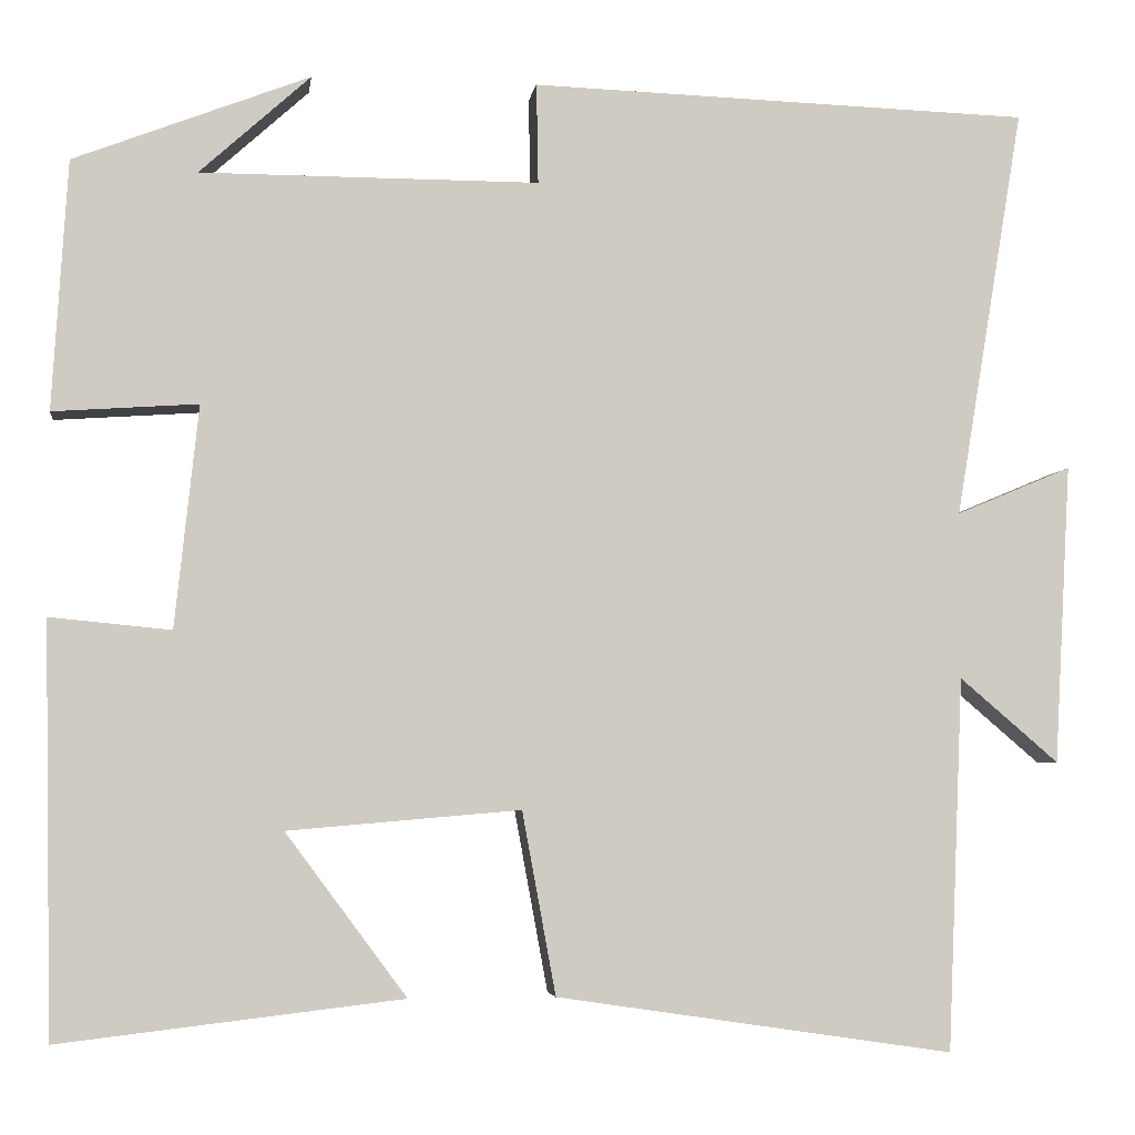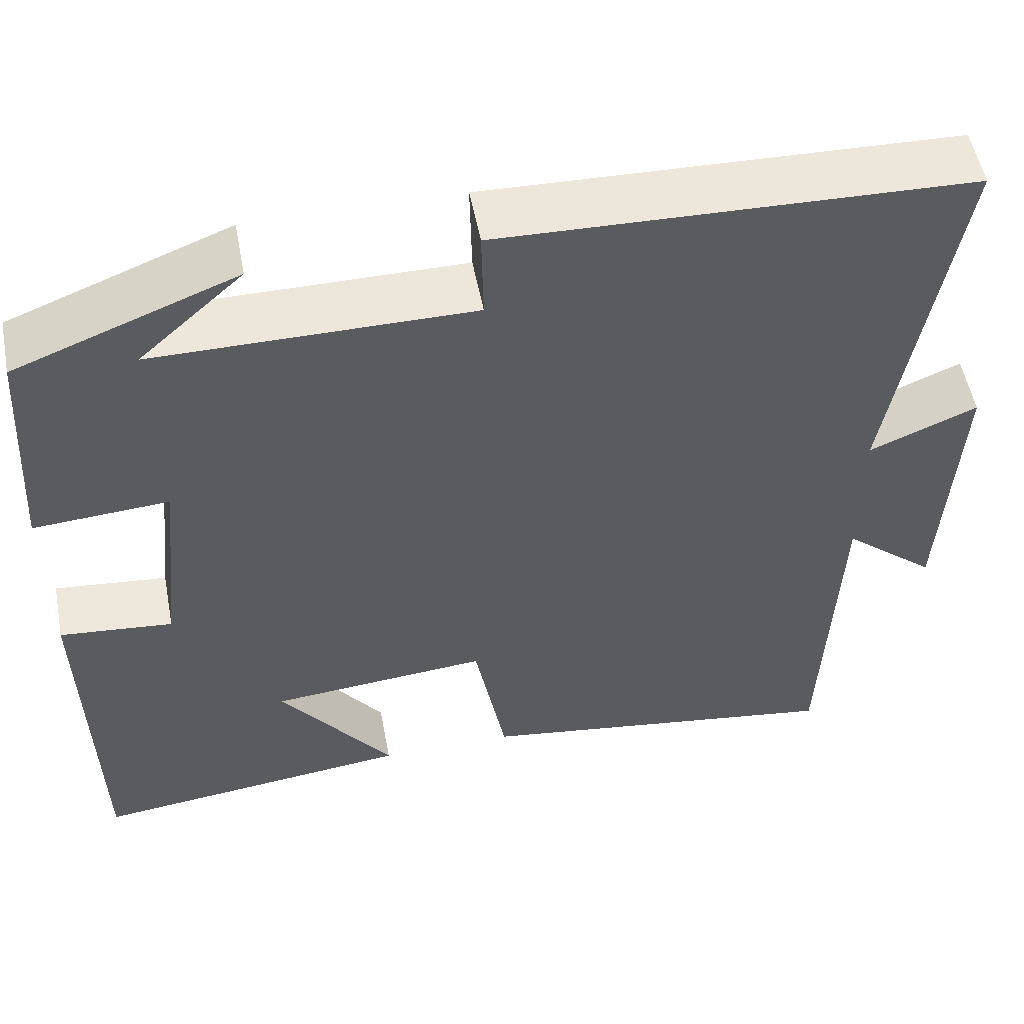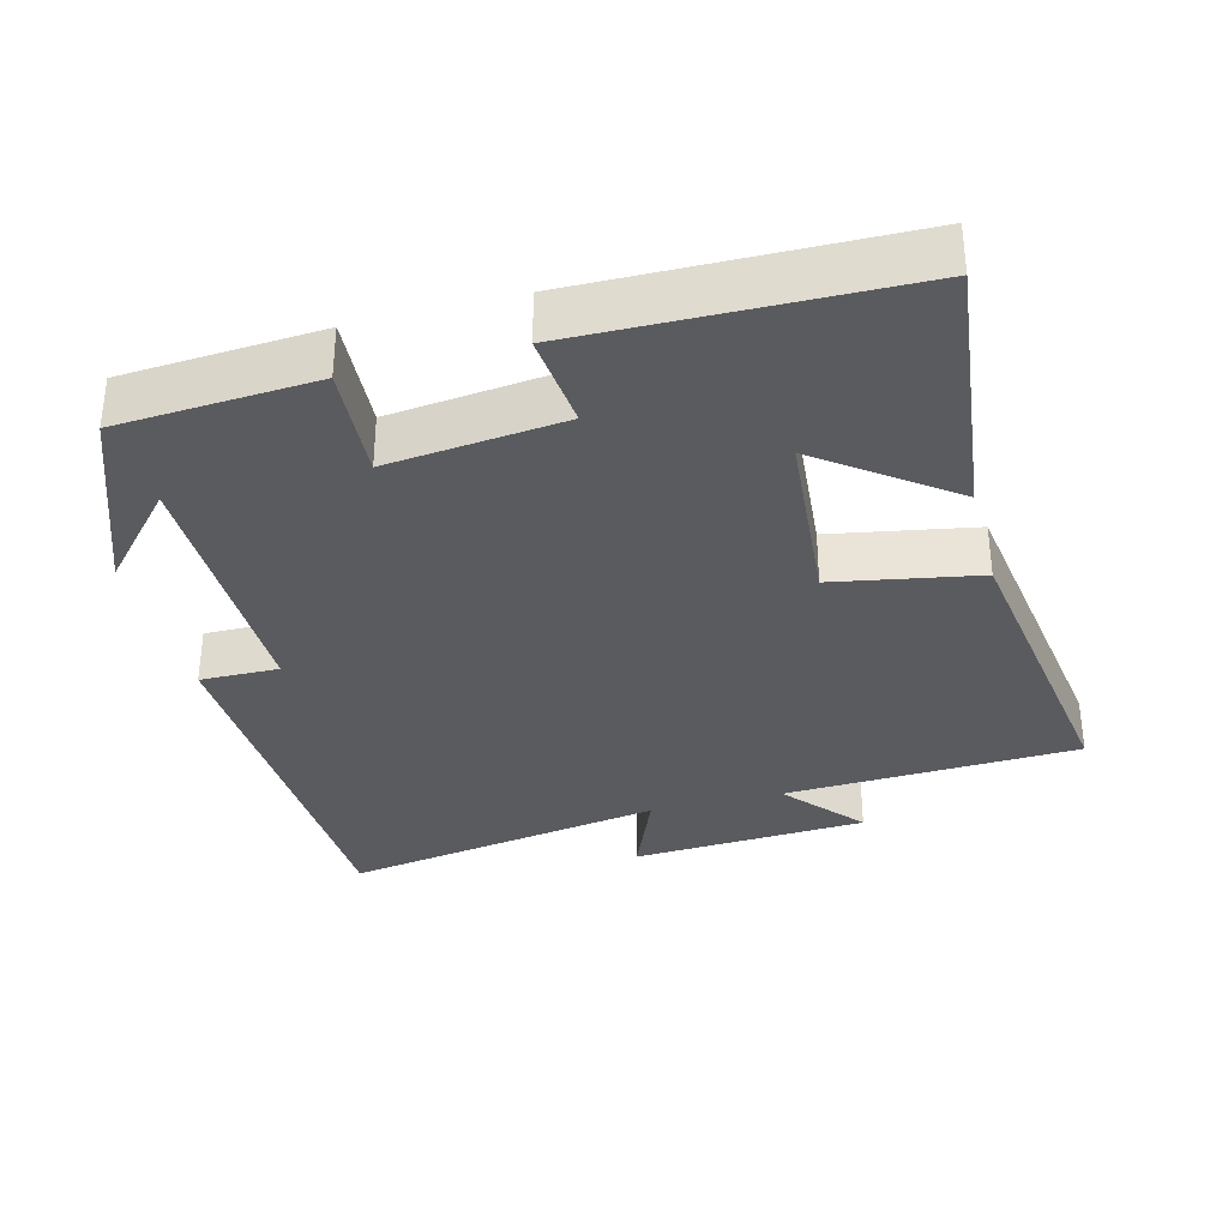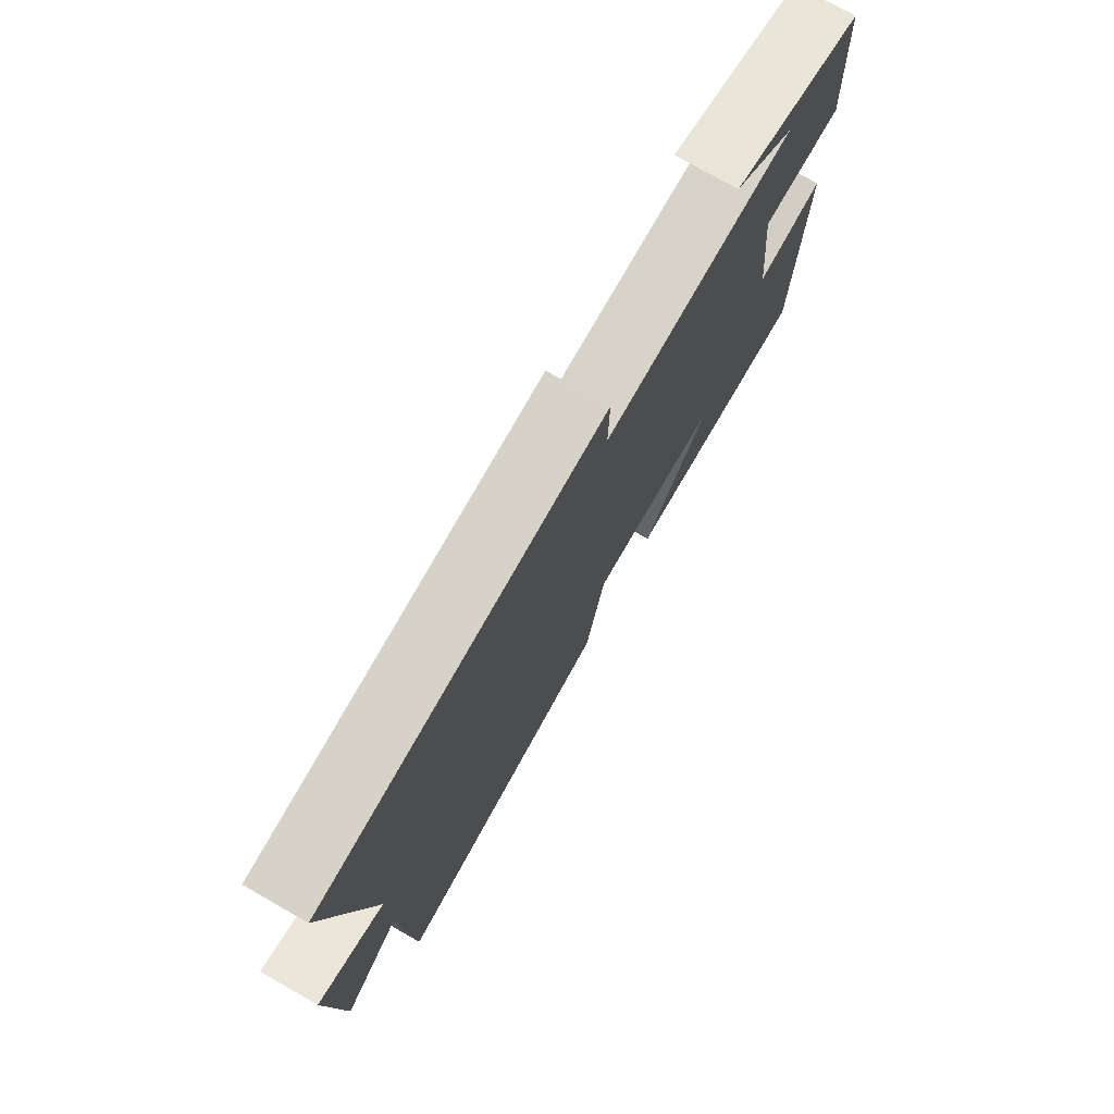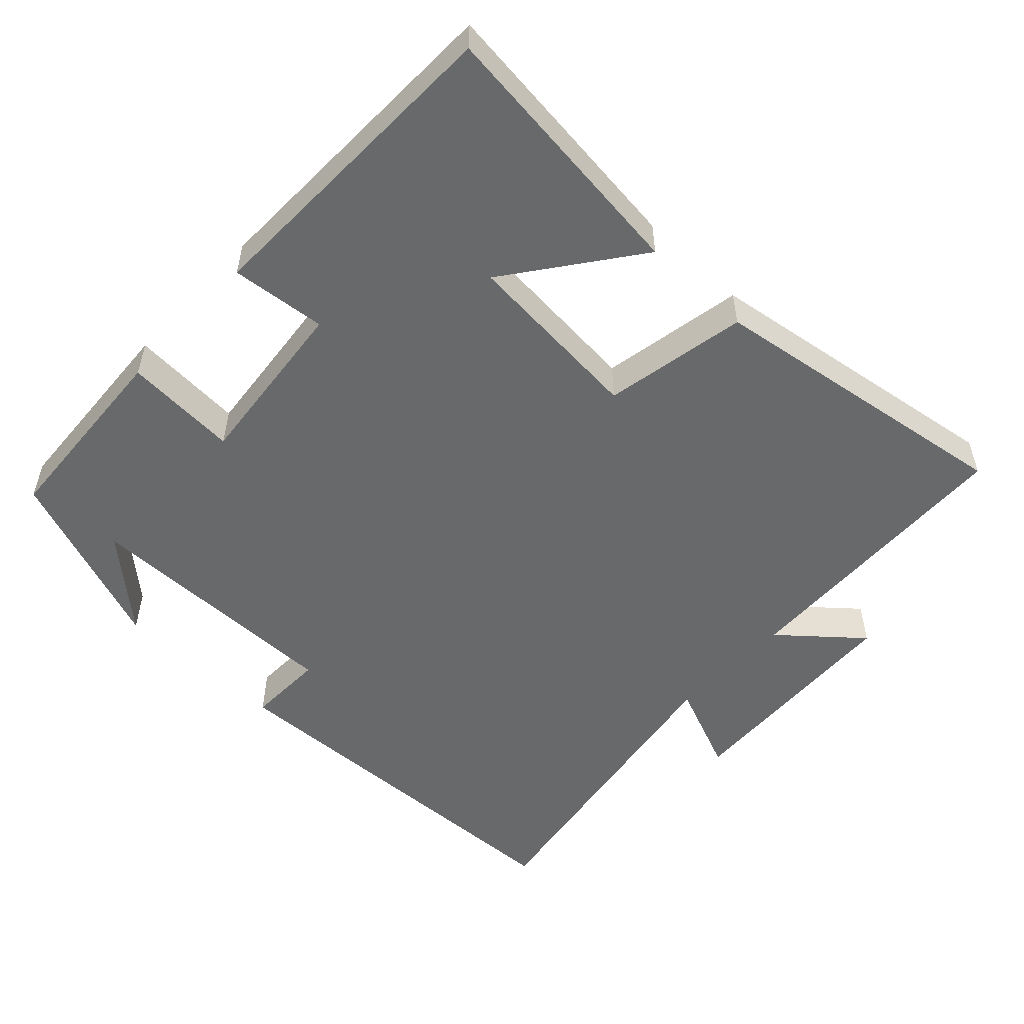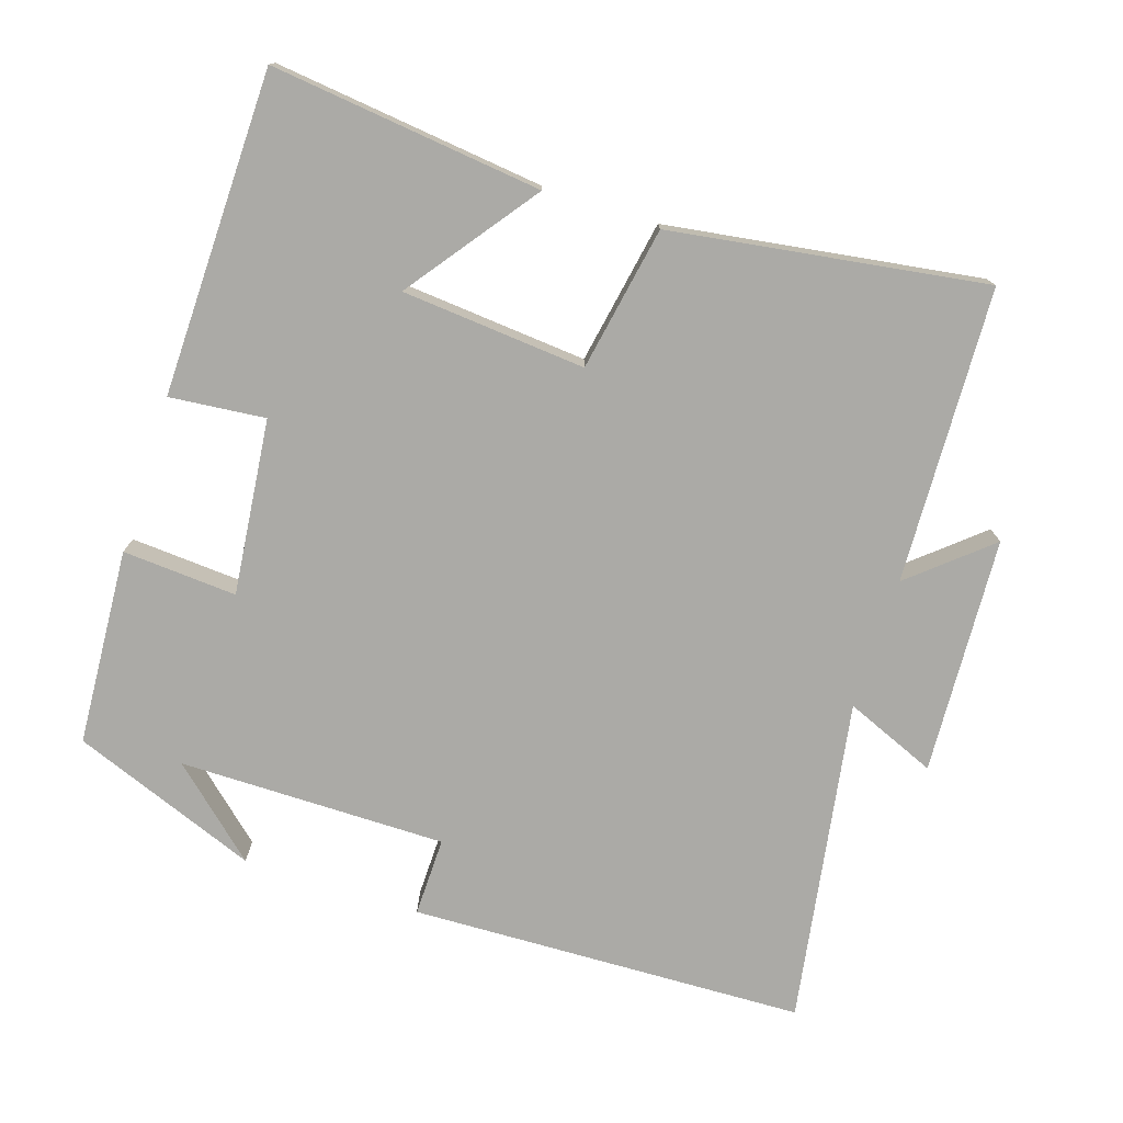
<metadata>
{"format":"obj","ext":"obj","renderer":"f3d","projection":"perspective","resolution":1024,"background":"white","views":[{"elev":-4.5,"azim":172.1,"up":"+Z"},{"elev":53.6,"azim":169.2,"up":"+Z"},{"elev":-33.5,"azim":104.8,"up":"+Y"},{"elev":76.5,"azim":-60.3,"up":"+Z"},{"elev":-52.6,"azim":136.8,"up":"+Y"},{"elev":-75.7,"azim":162.1,"up":"+Y"}]}
</metadata>
<code>
v 0.483 0.07 0.4
v 0.5 0.07 0.126
v 0.341 0.07 0.137
v 0.367 0.07 -0.107
v 0.5 0.07 -0.094
v 0.491 0.07 -0.544
v 0.114 0.07 -0.5
v 0.247 0.07 -0.321
v -0.009 0.07 -0.299
v -0.046 0.07 -0.5
v -0.483 0.07 -0.565
v -0.5 0.07 -0.154
v -0.609 0.07 -0.247
v -0.627 0.07 0.083
v -0.5 0.07 0.03
v -0.575 0.07 0.482
v -0.024 0.07 0.5
v -0.026 0.07 0.39
v 0.346 0.07 0.39
v 0.224 0.07 0.5
v 0.483 0 0.4
v 0.5 0 0.126
v 0.341 0 0.137
v 0.367 0 -0.107
v 0.5 0 -0.094
v 0.491 0 -0.544
v 0.114 0 -0.5
v 0.247 0 -0.321
v -0.009 0 -0.299
v -0.046 0 -0.5
v -0.483 0 -0.565
v -0.5 0 -0.154
v -0.609 0 -0.247
v -0.627 0 0.083
v -0.5 0 0.03
v -0.575 0 0.482
v -0.024 0 0.5
v -0.026 0 0.39
v 0.346 0 0.39
v 0.224 0 0.5
f 19 20 1
f 15 16 17 18
f 15 18 19
f 12 13 14 15
f 11 12 15
f 10 11 15
f 9 10 15
f 8 9 15 19
f 5 6 7 8
f 4 5 8
f 3 4 8
f 3 8 19
f 1 2 3 19
f 21 40 39
f 38 37 36 35
f 39 38 35
f 35 34 33 32
f 35 32 31
f 35 31 30
f 35 30 29
f 39 35 29 28
f 28 27 26 25
f 28 25 24
f 28 24 23
f 39 28 23
f 39 23 22 21
f 1 21 22 2
f 2 22 23 3
f 3 23 24 4
f 4 24 25 5
f 5 25 26 6
f 6 26 27 7
f 7 27 28 8
f 8 28 29 9
f 9 29 30 10
f 10 30 31 11
f 11 31 32 12
f 12 32 33 13
f 13 33 34 14
f 14 34 35 15
f 15 35 36 16
f 16 36 37 17
f 17 37 38 18
f 18 38 39 19
f 19 39 40 20
f 20 40 21 1

</code>
